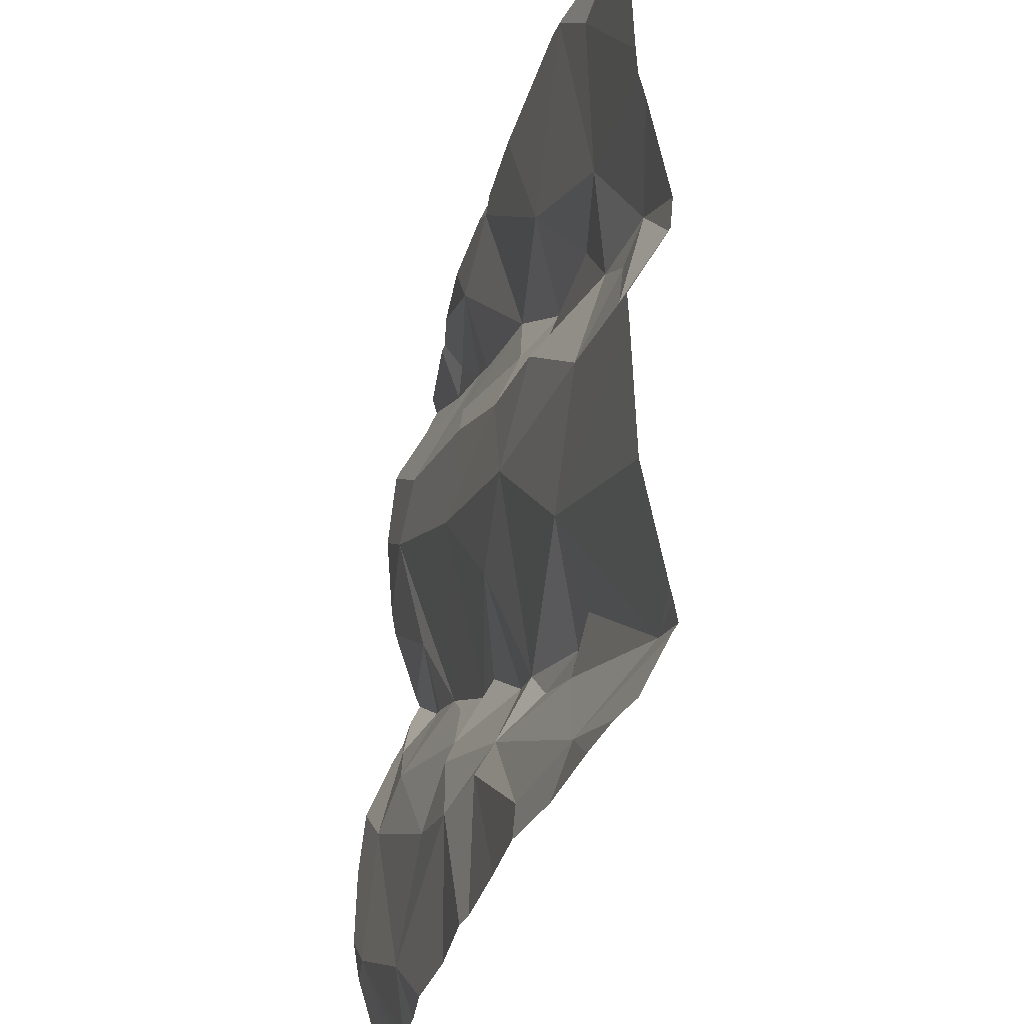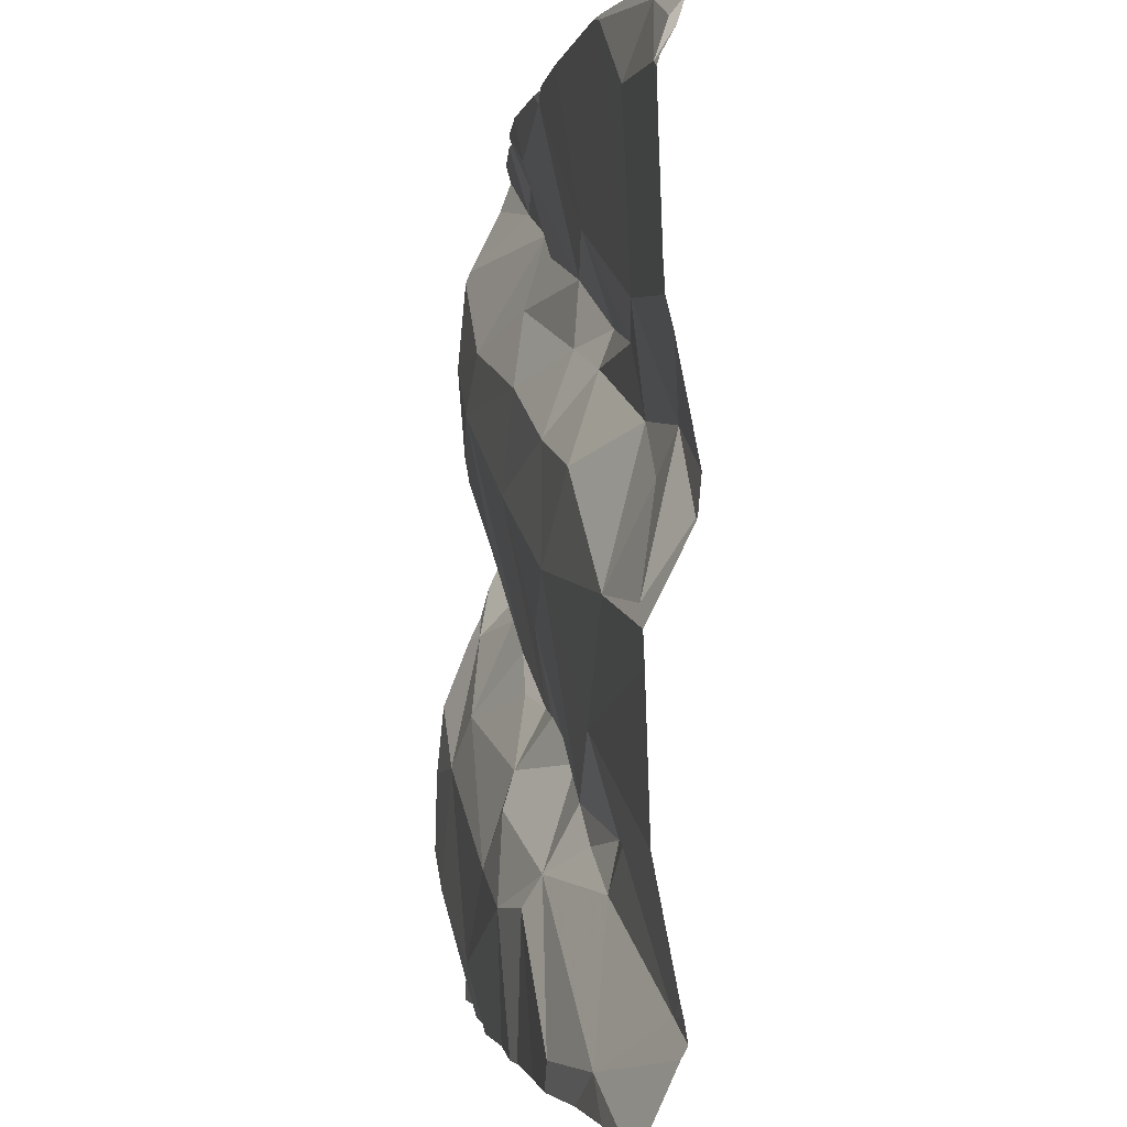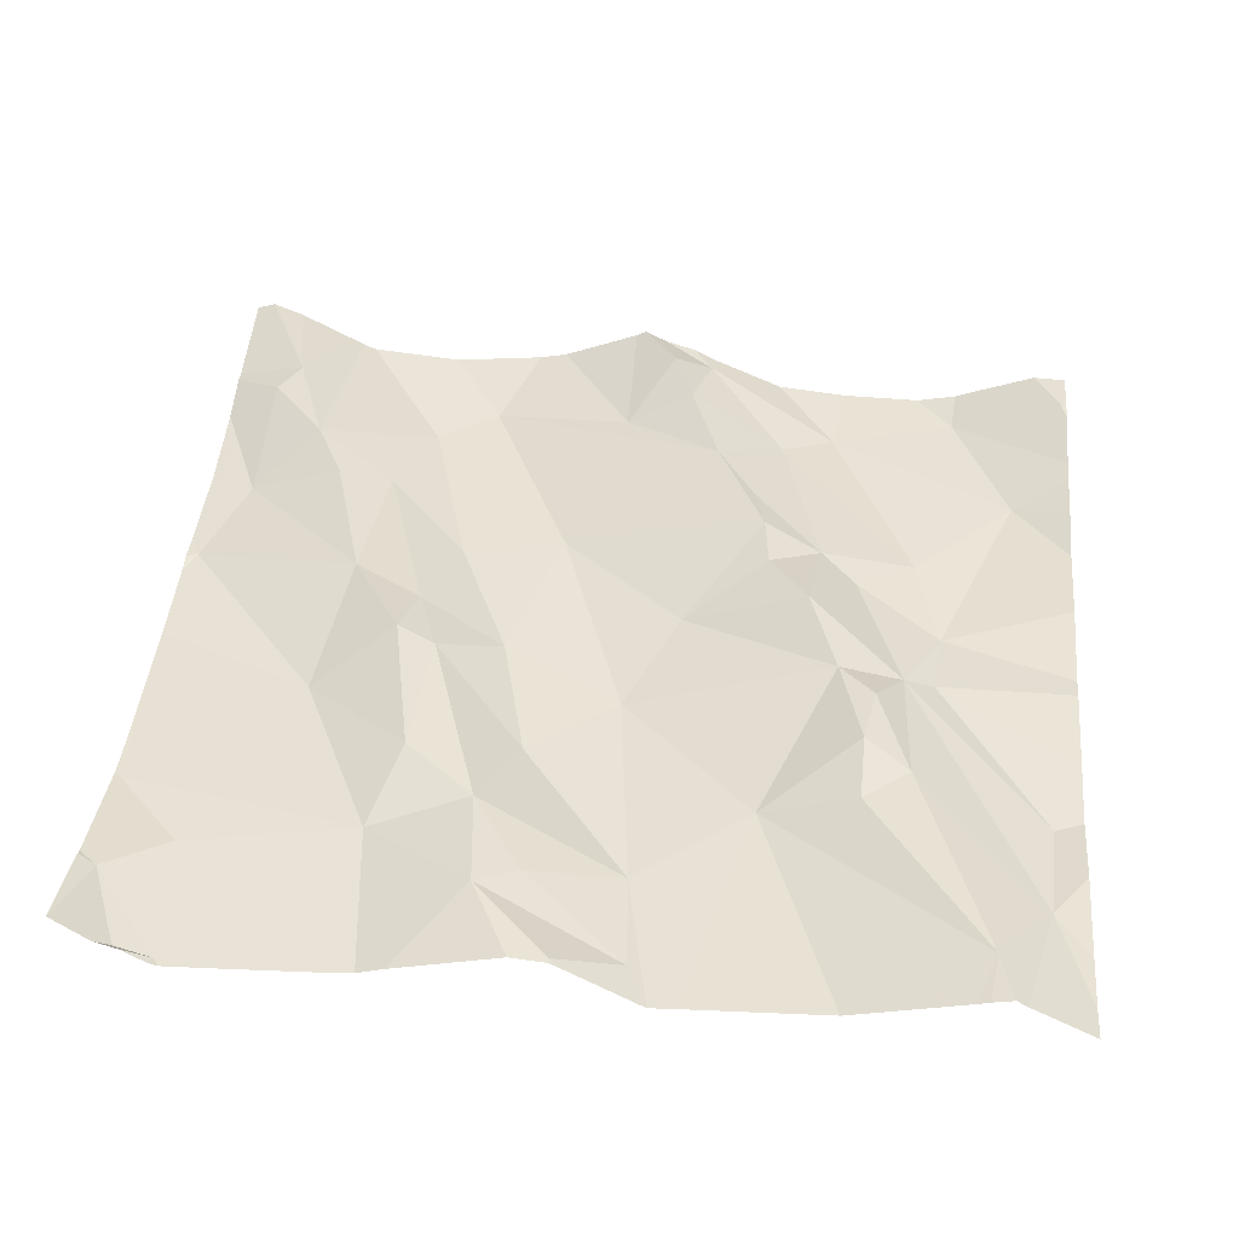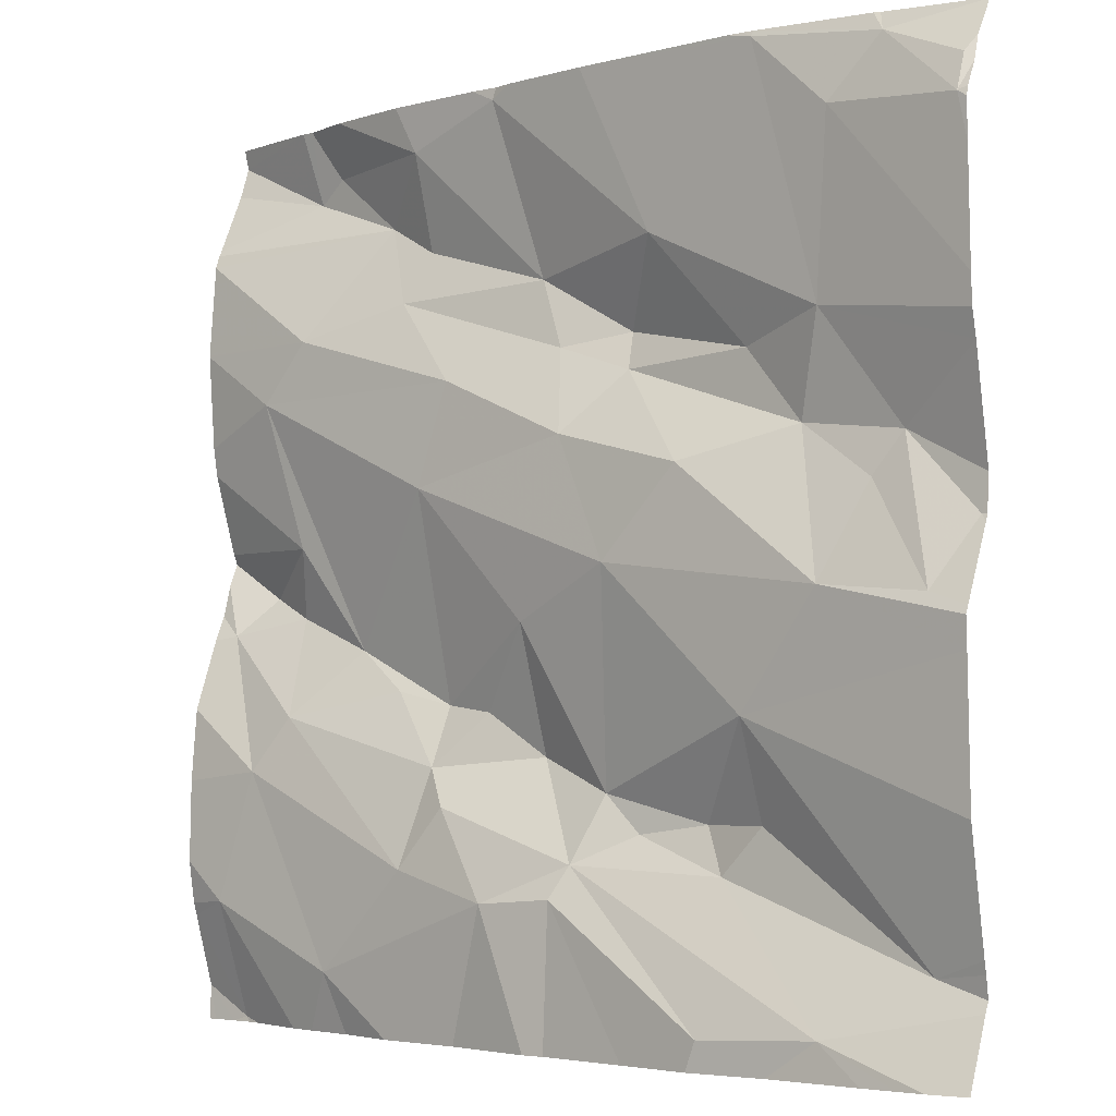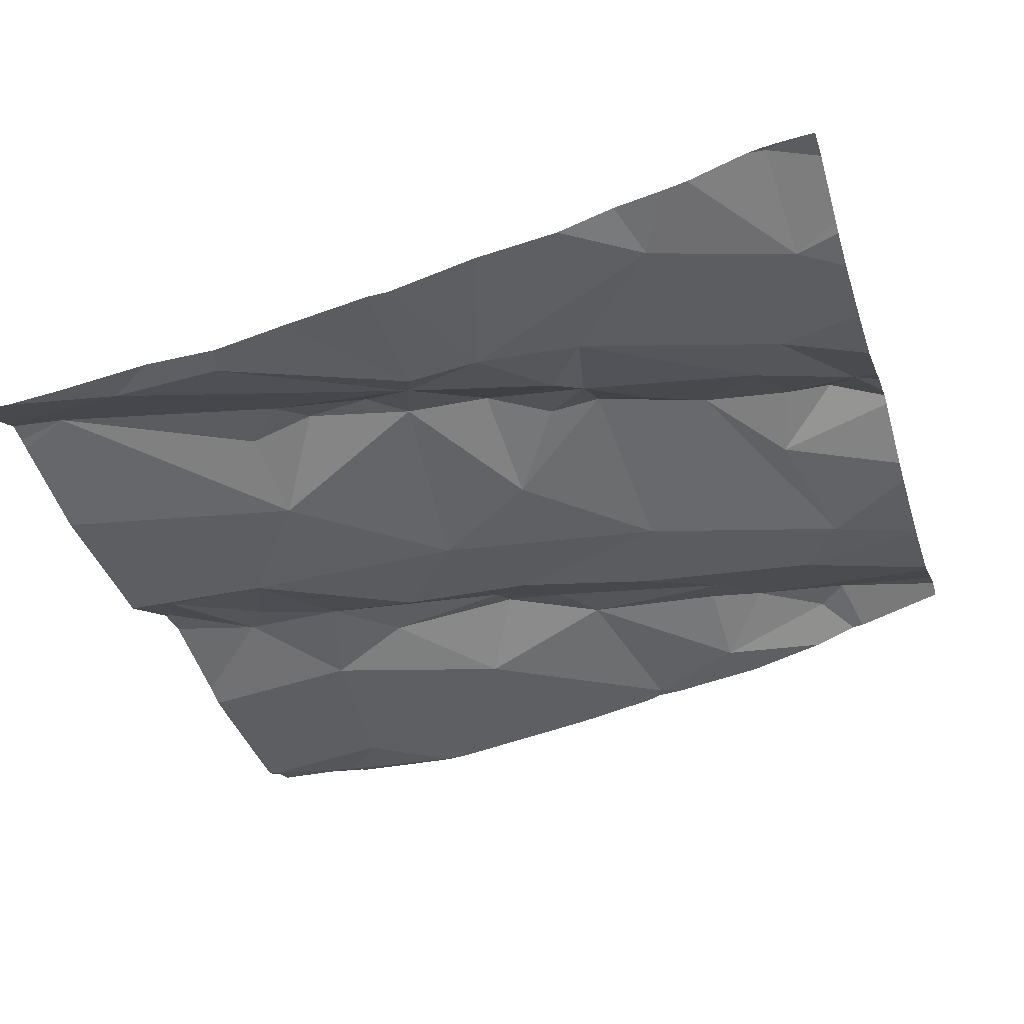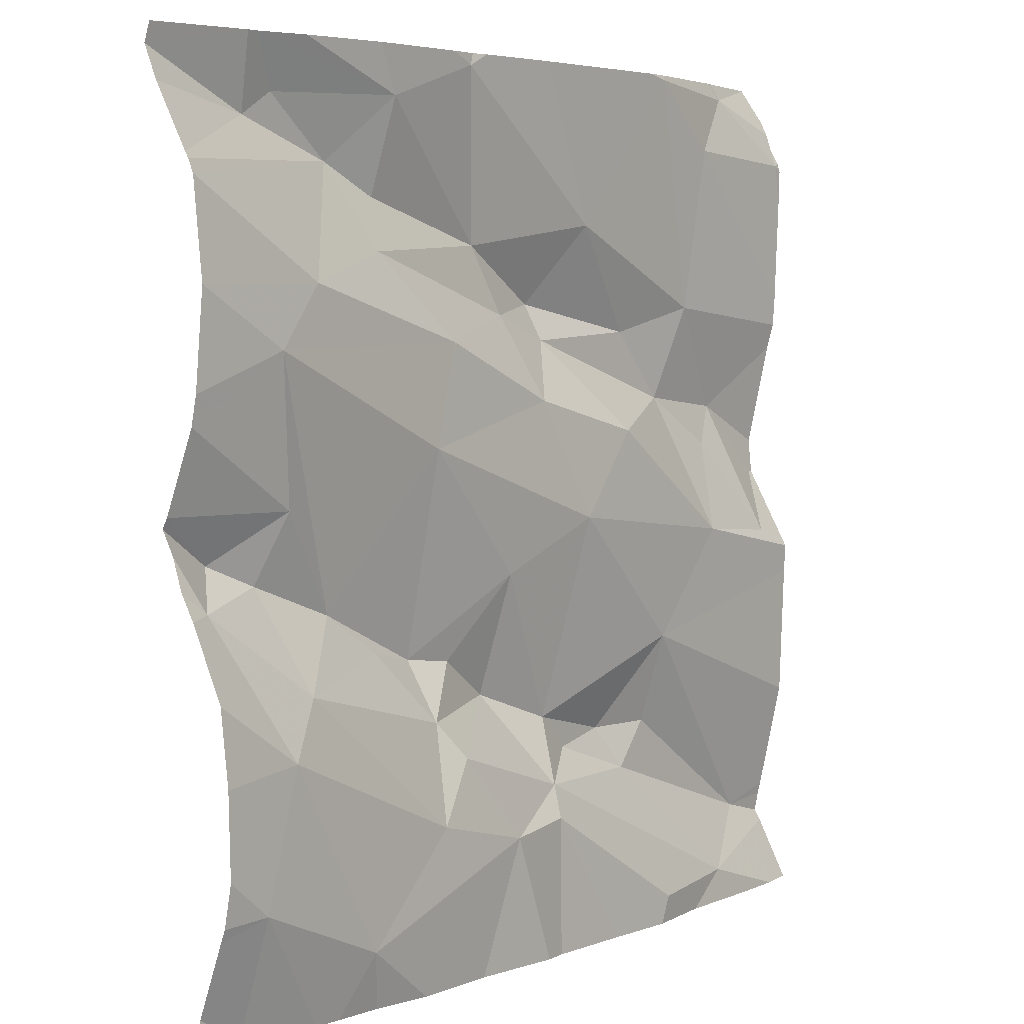
<metadata>
{"format":"obj","ext":"obj","renderer":"f3d","projection":"perspective","resolution":1024,"background":"white","views":[{"elev":-32.3,"azim":-113.7,"up":"+Y"},{"elev":-2.2,"azim":-109.0,"up":"+Y"},{"elev":34.2,"azim":-84.5,"up":"+Z"},{"elev":-3.8,"azim":-147.0,"up":"+Y"},{"elev":-37.1,"azim":17.0,"up":"+Z"},{"elev":4.8,"azim":121.3,"up":"+Y"}]}
</metadata>
<code>
v -60.96 302.7 502.6
v -60.53 302.8 502.6
v -60.87 302.8 502.6
v -60.14 302.7 502.7
v -60.17 302.7 502.7
v -60.73 302.2 502.6
v -60.82 302.3 502.6
v -60.34 302.1 502.6
v -60.47 302.1 502.7
v -60.42 302.8 502.6
v -60.39 302.8 502.6
v -60.37 302.5 502.6
v -60.51 302.4 502.6
v -60.49 302.5 502.6
v -60.09 301.8 502.7
v -60.16 301.8 502.6
v -60.02 301.8 502.7
v -60.02 302.6 502.7
v -60.11 302.5 502.6
v -60.05 301.8 502.7
v -60.08 301.8 502.7
v -60.57 302.3 502.6
v -60.31 302.7 502.6
v -60.57 302.5 502.6
v -60.4 302.2 502.6
v -60.56 302.5 502.7
v -60.22 302.2 502.7
v -60.33 302.4 502.6
v -60.13 302.3 502.7
v -60.06 302 502.6
v -60.07 301.8 502.7
v -60.02 301.8 502.7
v -60.74 302.8 502.6
v -60.97 301.8 502.5
v -60.46 302.3 502.6
v -60.02 302.8 502.7
v -60.93 301.8 502.5
v -60.74 302.8 502.6
v -60.82 302.7 502.6
v -60.25 302.7 502.7
v -60.96 302.3 502.6
v -60.93 302.3 502.5
v -60.02 301.8 502.7
v -60.02 302.3 502.7
v -60.02 301.9 502.7
v -60.02 302.5 502.7
v -60.02 302.6 502.7
v -60.82 301.9 502.5
v -60.92 301.9 502.6
v -60.34 302.2 502.7
v -60.02 302 502.6
v -60.71 302.8 502.6
v -60.87 302.8 502.6
v -60.24 301.8 502.6
v -60.16 302.6 502.6
v -60.96 302.7 502.5
v -60.41 302.8 502.6
v -60.46 302.6 502.7
v -60.61 302.6 502.6
v -60.55 302.1 502.6
v -60.67 302.1 502.6
v -60.73 302.1 502.6
v -60.66 302.4 502.6
v -60.77 302.4 502.6
v -60.71 302.5 502.6
v -60.7 301.9 502.5
v -60.51 302 502.6
v -60.12 302.8 502.7
v -60.53 302 502.6
v -60.69 302 502.6
v -60.32 302 502.6
v -60.37 302.1 502.6
v -60.43 302 502.6
v -60.59 302.1 502.6
v -60.22 301.9 502.6
v -60.15 302.3 502.7
v -60.04 302.3 502.7
v -60.11 302.1 502.6
v -60.28 302.6 502.7
v -60.15 302.2 502.6
v -60.28 302.2 502.7
v -60.08 302.3 502.7
v -60.51 301.8 502.6
v -60.61 301.8 502.6
v -60.18 301.8 502.6
v -60.31 302.6 502.7
v -60.8 302.5 502.6
v -60.88 302.4 502.6
v -60.02 302.6 502.7
v -60.86 302.8 502.6
v -60.02 302.4 502.7
v -60.02 302.6 502.7
v -60.02 302 502.7
v -60.85 302.4 502.6
v -60.97 302.2 502.5
v -60.97 302.2 502.5
v -60.97 302.7 502.6
v -60.97 302.8 502.6
v -60.97 302.8 502.6
v -60.97 301.9 502.6
v -60.97 301.9 502.6
v -60.97 302.7 502.5
v -60.97 302.7 502.5
v -60.97 302.4 502.6
v -60.97 302.5 502.6
v -60.97 302.3 502.6
v -60.97 302.3 502.5
v -60.97 302.1 502.5
v -60.97 302.3 502.6
v -60.97 301.8 502.5
v -60.97 302 502.6
v -60.19 302.8 502.7
v -60.28 302.8 502.6
v -60.97 302.5 502.5
v -60.97 302.5 502.5
v -60.97 302.7 502.5
v -60.97 301.9 502.6
v -60.44 302.8 502.6
v -60.14 302.8 502.7
v -60.02 302.7 502.7
v -60.02 302.7 502.7
v -60.02 302.8 502.7
v -60.02 302.7 502.7
v -60.02 302.7 502.7
v -60.02 302.1 502.6
v -60.02 302 502.6
v -60.02 302.3 502.7
v -60.02 302.2 502.6
v -60.02 302.2 502.7
v -60.02 302.3 502.7
v -60.02 302.3 502.7
v -60.49 301.8 502.6
v -60.39 301.8 502.6
v -60.77 301.8 502.5
v -60.68 301.8 502.5
v -60.87 301.8 502.5
v -60.3 301.8 502.6
v -60.97 301.8 502.5
v -60.03 301.8 502.7
v -60.9 301.8 502.5
v -60.97 301.8 502.5
v -60.73 302.8 502.6
v -60.97 302.8 502.6
v -60.97 302.8 502.6
v -60.06 302.8 502.7
f 4 5 40
f 23 5 119
f 3 38 33
f 95 7 96
f 97 1 98
f 56 39 3
f 98 3 99
f 119 4 68
f 62 6 49
f 22 7 6
f 72 8 9
f 69 67 73
f 13 14 24
f 9 8 25
f 145 122 36
f 15 30 16
f 28 12 13
f 27 29 76
f 14 13 12
f 144 99 143
f 143 99 53
f 89 19 46
f 28 50 27
f 55 19 18
f 136 48 140
f 11 23 113
f 6 60 22
f 77 82 29
f 26 24 14
f 40 23 86
f 9 25 35
f 100 49 101
f 26 65 24
f 28 27 19
f 74 69 60
f 27 80 29
f 93 31 45
f 135 66 134
f 12 79 14
f 125 78 30
f 134 48 136
f 68 122 145
f 58 59 26
f 61 62 70
f 9 35 60
f 40 55 123
f 12 28 19
f 3 39 38
f 59 38 87
f 23 40 5
f 142 38 52
f 41 42 88
f 42 41 106
f 124 40 123
f 96 42 107
f 123 55 47
f 64 7 63
f 48 70 49
f 50 81 27
f 37 100 138
f 42 7 94
f 66 48 134
f 55 18 47
f 49 6 108
f 1 56 3
f 121 40 124
f 52 38 2
f 50 25 8
f 75 78 71
f 59 57 118
f 57 59 58
f 38 59 2
f 61 60 6
f 6 62 61
f 64 63 24
f 65 64 24
f 48 66 69
f 84 66 135
f 63 13 24
f 67 69 66
f 70 48 69
f 22 13 63
f 125 30 126
f 60 35 22
f 22 35 28
f 71 72 73
f 8 72 71
f 57 58 23
f 73 67 83
f 9 69 72
f 7 22 63
f 9 60 69
f 69 74 70
f 44 82 127
f 77 78 128
f 2 59 118
f 80 78 77
f 79 86 58
f 58 14 79
f 8 80 81
f 27 81 80
f 76 29 82
f 32 45 139
f 25 50 35
f 19 76 91
f 133 73 132
f 132 73 83
f 30 78 75
f 71 80 8
f 30 75 85
f 75 73 133
f 40 79 55
f 80 77 29
f 72 69 73
f 40 86 79
f 127 77 131
f 78 80 71
f 19 55 12
f 59 65 26
f 50 28 35
f 114 39 115
f 105 87 114
f 64 65 87
f 122 4 120
f 10 57 11
f 41 88 104
f 87 65 59
f 121 4 40
f 70 62 49
f 88 94 64
f 64 94 7
f 60 61 74
f 88 42 94
f 76 19 27
f 58 86 23
f 13 22 28
f 37 48 100
f 75 71 73
f 14 58 26
f 8 81 50
f 39 56 102
f 61 70 74
f 34 110 141
f 38 39 87
f 87 88 64
f 55 79 12
f 95 6 7
f 32 43 45
f 96 7 42
f 97 56 1
f 120 4 121
f 118 57 10
f 98 1 3
f 21 31 15
f 99 3 53
f 113 23 112
f 100 48 49
f 45 31 20
f 101 49 117
f 102 56 103
f 47 18 92
f 103 56 116
f 104 88 105
f 20 31 21
f 51 30 93
f 105 88 87
f 93 30 31
f 106 41 109
f 107 42 106
f 16 30 85
f 108 6 95
f 46 19 91
f 11 57 23
f 109 41 104
f 100 110 34
f 68 4 122
f 111 49 108
f 91 76 44
f 44 76 82
f 15 31 30
f 114 87 39
f 89 18 19
f 54 75 137
f 115 39 102
f 116 56 97
f 53 3 90
f 117 49 111
f 92 18 89
f 90 3 33
f 85 75 54
f 126 30 51
f 84 67 66
f 127 82 77
f 33 38 142
f 128 78 125
f 129 77 128
f 130 77 129
f 83 67 84
f 17 43 32
f 131 77 130
f 137 75 133
f 138 100 34
f 112 23 119
f 139 45 20
f 140 48 37
f 119 5 4

</code>
